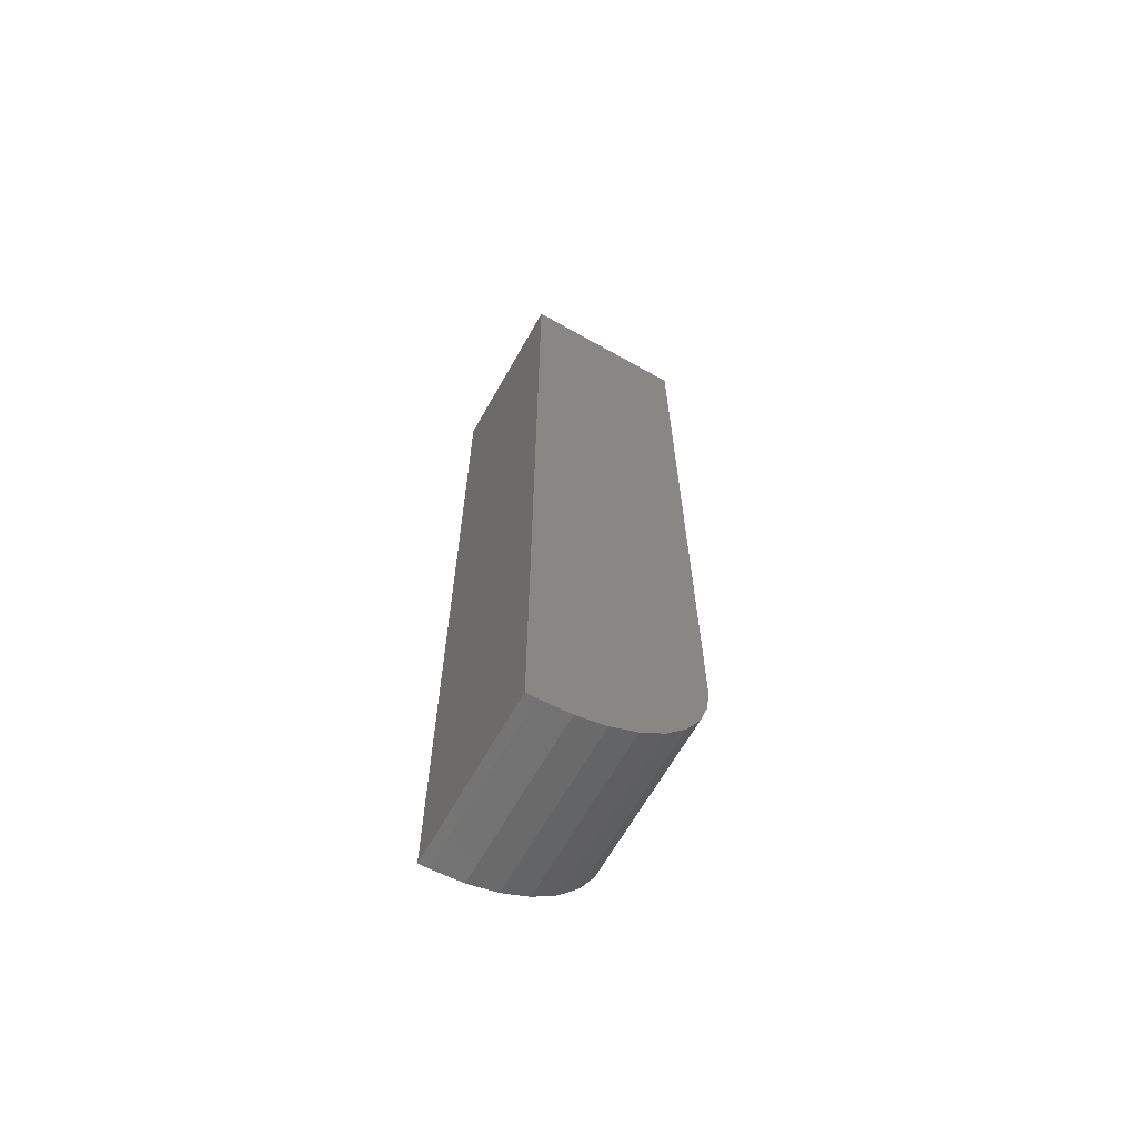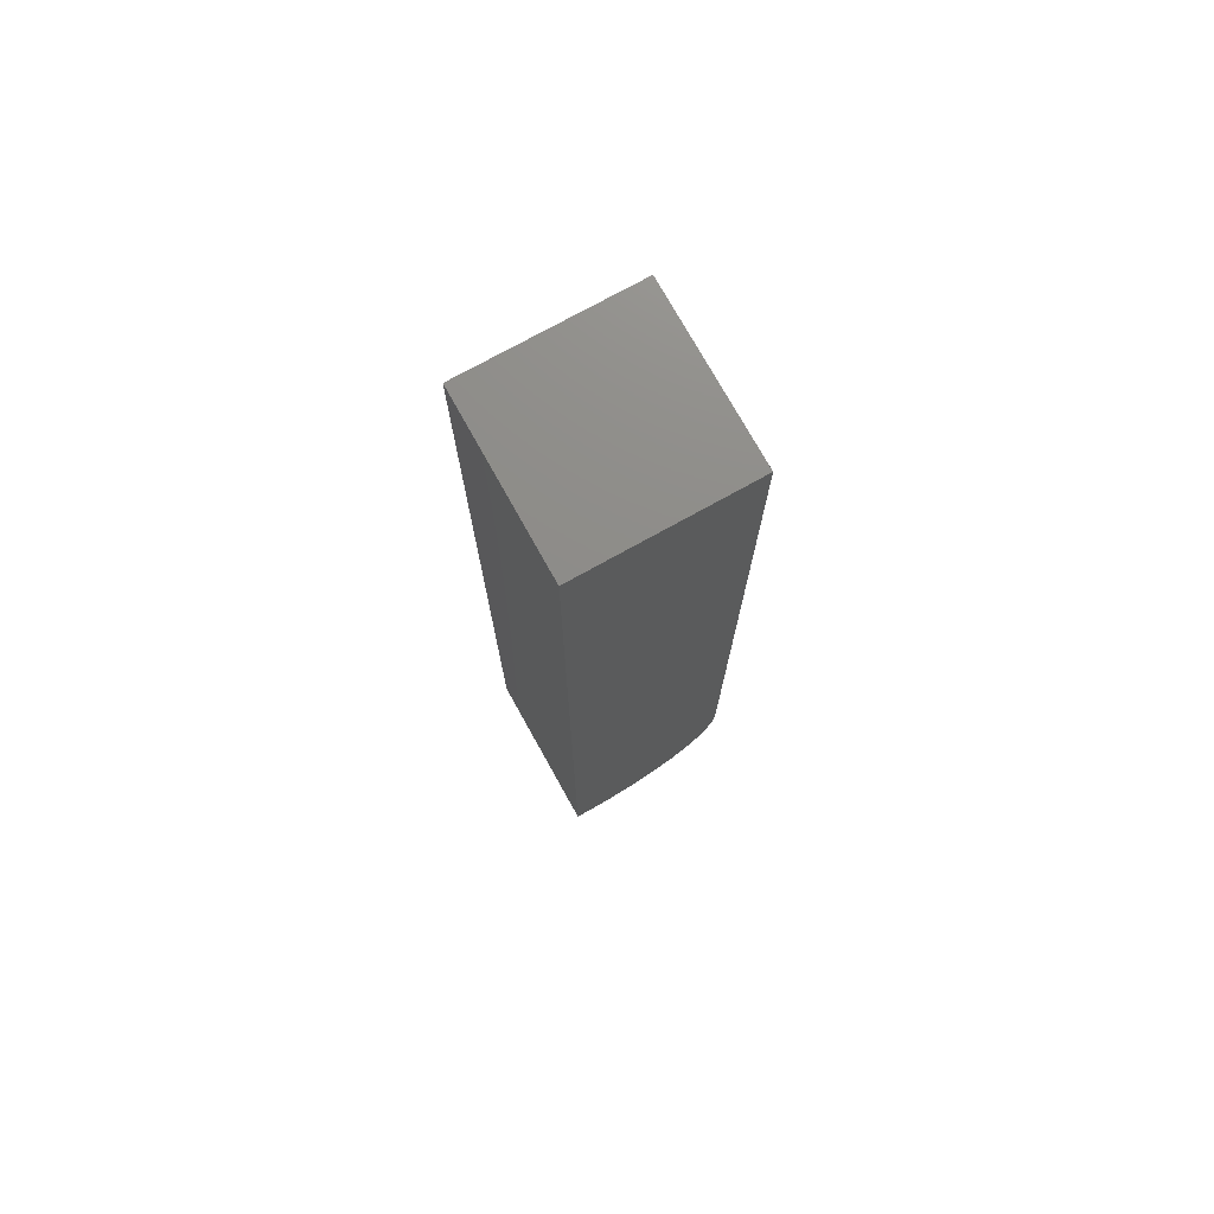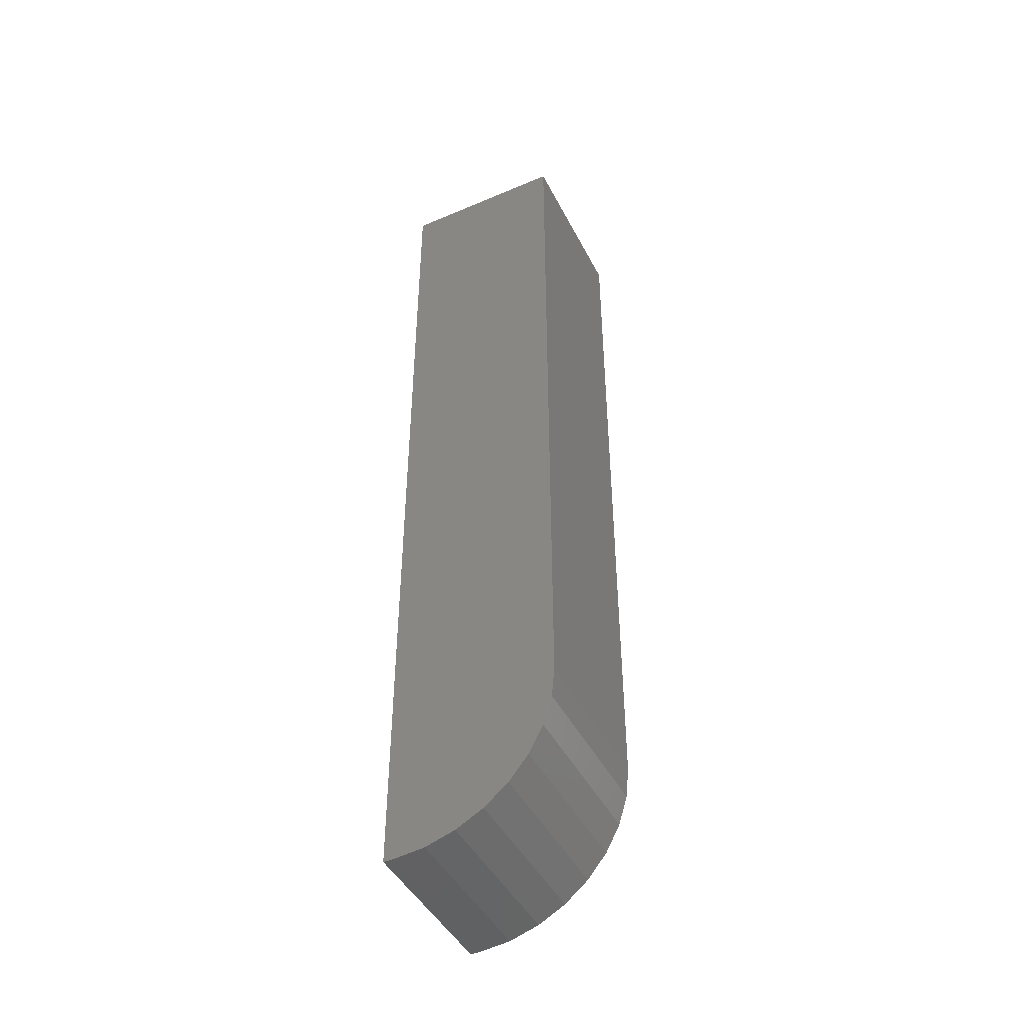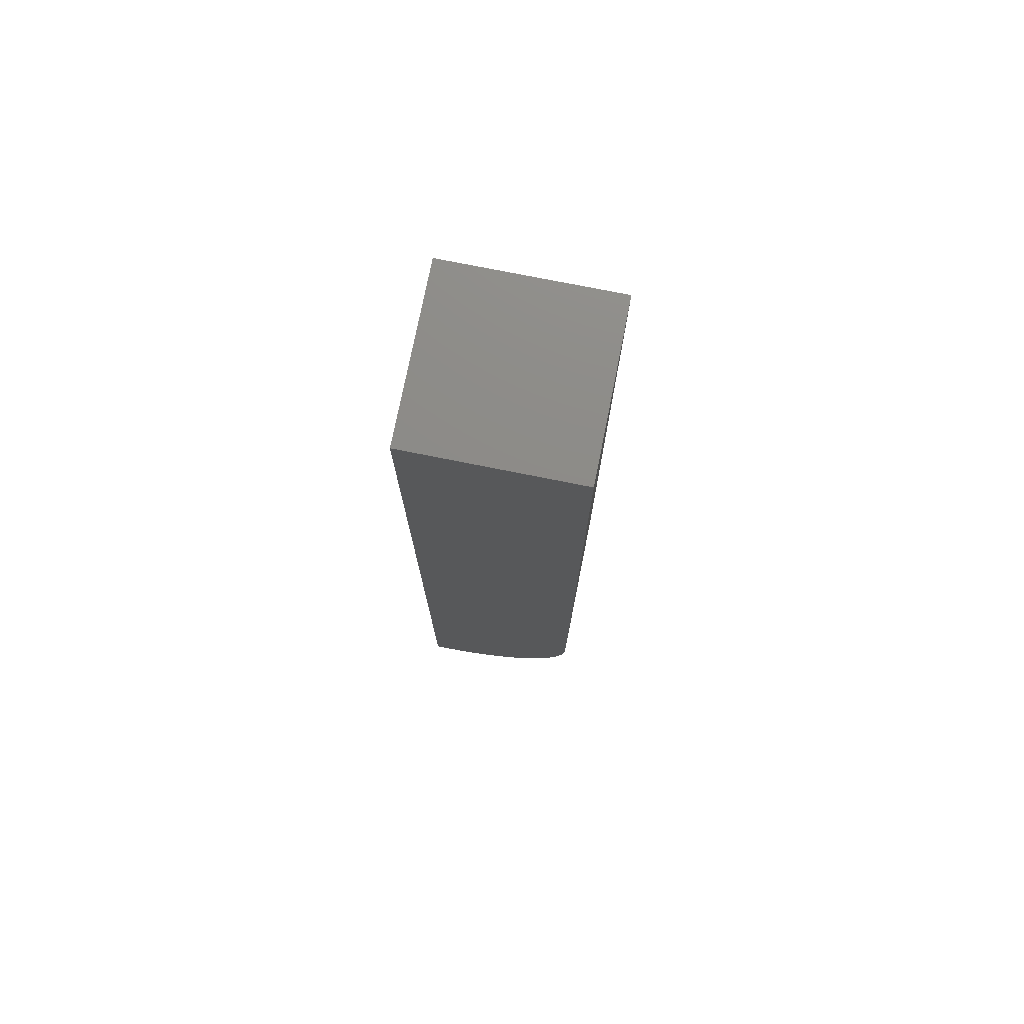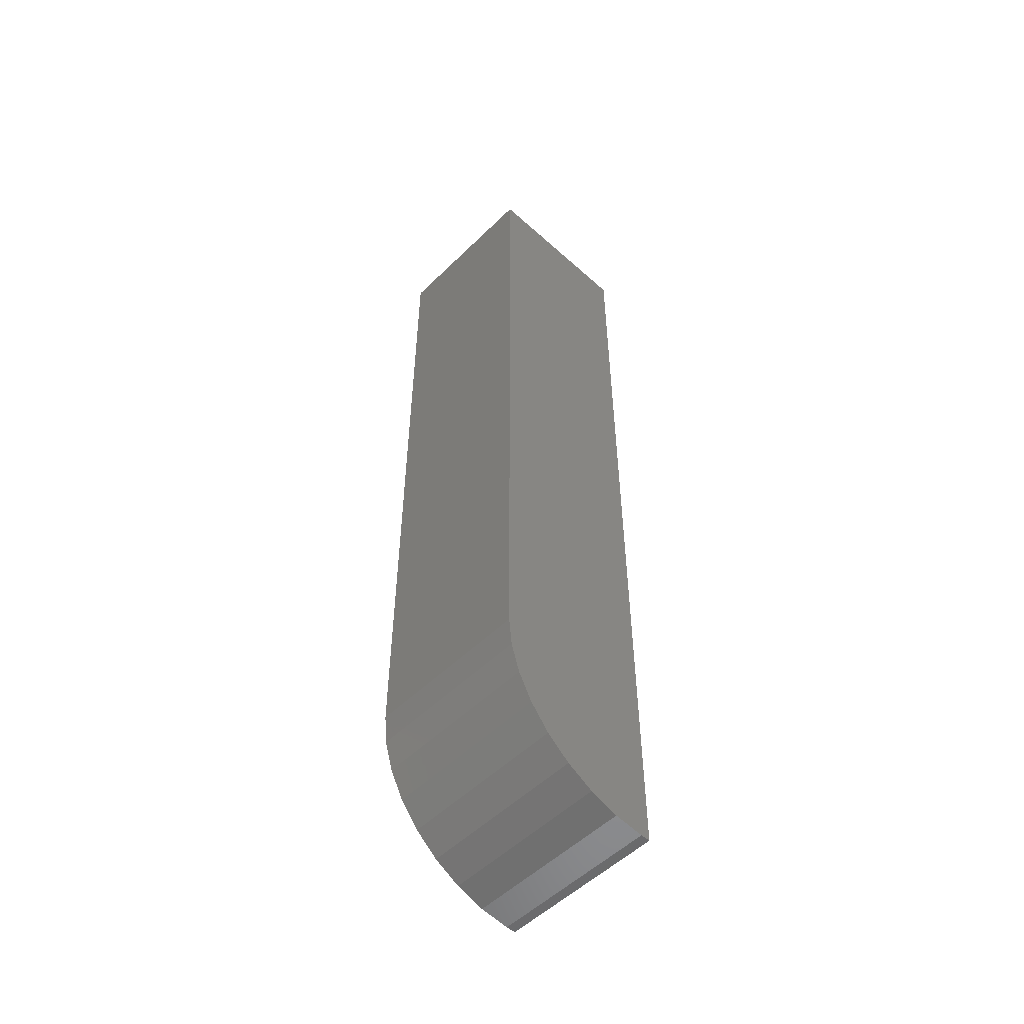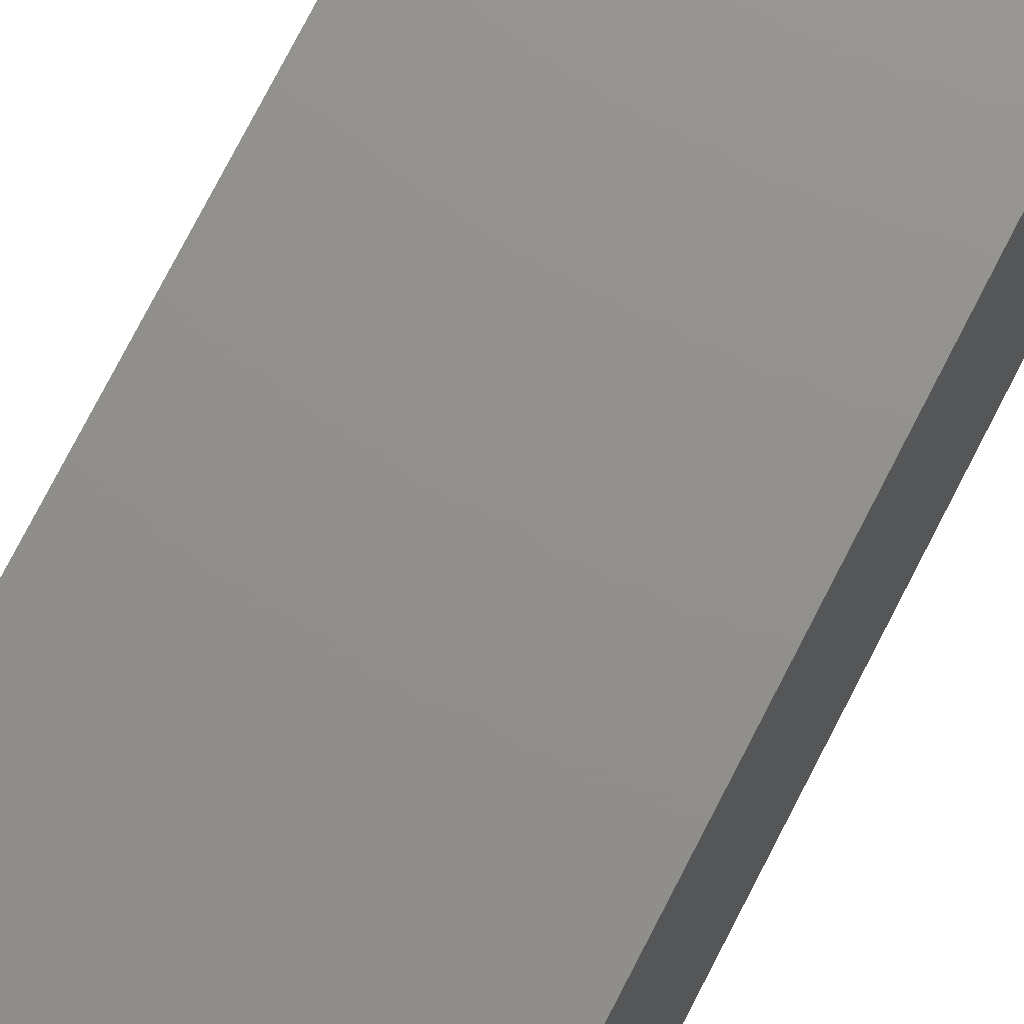
<metadata>
{"format":"stl","ext":"stl","renderer":"f3d","projection":"perspective","resolution":1024,"background":"white","views":[{"elev":-65.8,"azim":150.5,"up":"+Z"},{"elev":74.8,"azim":150.9,"up":"+Z"},{"elev":-45.4,"azim":-153.9,"up":"+Z"},{"elev":75.9,"azim":-168.7,"up":"+Z"},{"elev":-52.9,"azim":-43.8,"up":"+Z"},{"elev":72.4,"azim":26.8,"up":"+Y"}]}
</metadata>
<code>
# stl→obj: 24 verts, 44 faces
v 0.0625 -0.0625 0
v 0.0625 0.07031 0
v 0.07031 -0.0625 0
v 0.07031 0.07031 0
v -0.0625 0.07031 0.125
v -0.0625 -0.0625 0.125
v -0.0625 0.07031 0.75
v -0.0625 -0.0625 0.75
v 0.03811 0.07031 0.002402
v 0.07031 0.07031 0.75
v 0.01466 0.07031 0.009515
v -0.006946 0.07031 0.02107
v -0.02589 0.07031 0.03661
v -0.04143 0.07031 0.05555
v -0.05298 0.07031 0.07716
v -0.0601 0.07031 0.1006
v -0.0601 -0.0625 0.1006
v -0.05298 -0.0625 0.07716
v -0.04143 -0.0625 0.05555
v -0.02589 -0.0625 0.03661
v -0.006946 -0.0625 0.02107
v 0.01466 -0.0625 0.009515
v 0.03811 -0.0625 0.002402
v 0.07031 -0.0625 0.75
f 1 2 3
f 3 2 4
f 5 6 7
f 7 6 8
f 2 9 4
f 5 7 10
f 5 10 4
f 5 4 9
f 5 9 11
f 5 11 12
f 5 12 13
f 5 13 14
f 5 14 15
f 5 15 16
f 6 17 18
f 6 18 19
f 6 19 20
f 6 20 21
f 6 21 22
f 6 22 23
f 6 23 1
f 6 1 3
f 6 3 24
f 6 24 8
f 2 1 9
f 9 1 23
f 9 23 11
f 11 23 22
f 11 22 12
f 12 22 21
f 12 21 13
f 13 21 20
f 13 20 14
f 14 20 19
f 14 19 15
f 15 19 18
f 15 18 16
f 16 18 17
f 16 17 5
f 5 17 6
f 8 24 7
f 7 24 10
f 3 4 24
f 24 4 10

</code>
